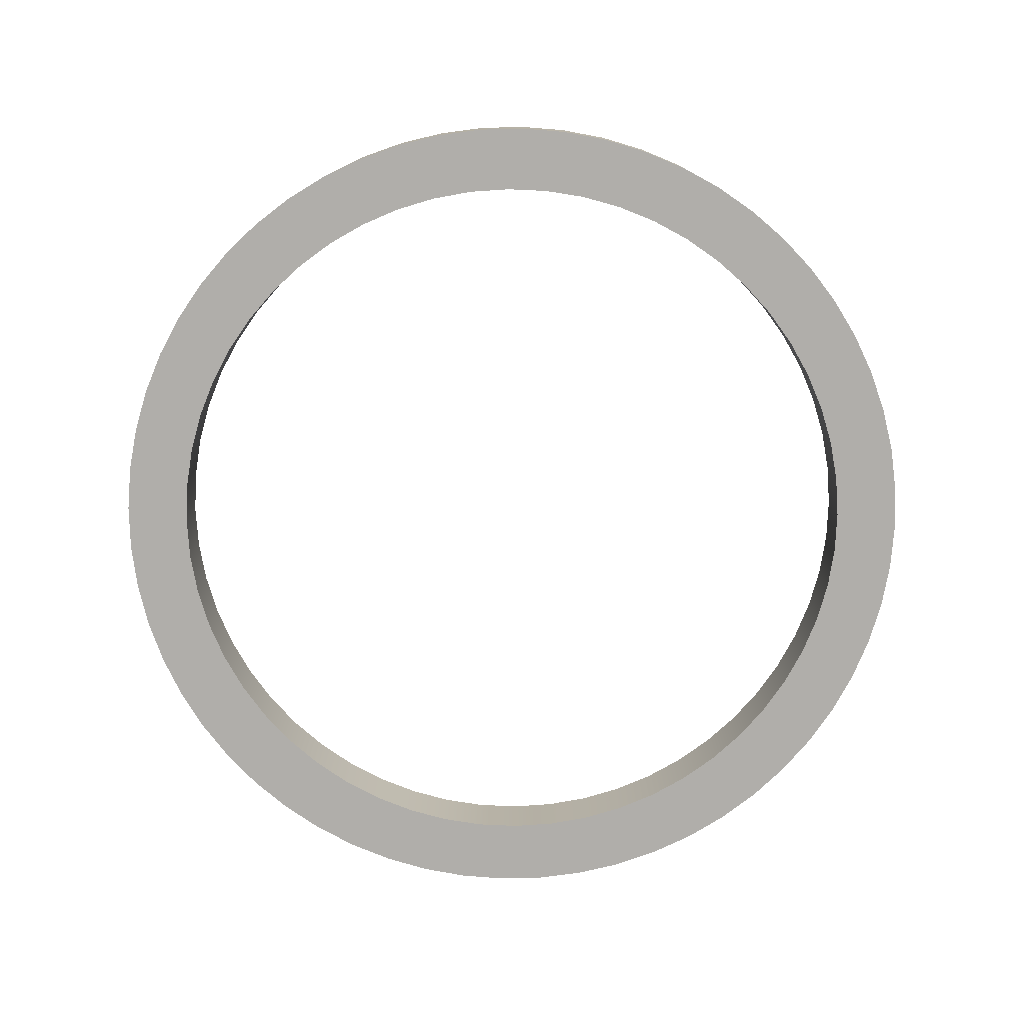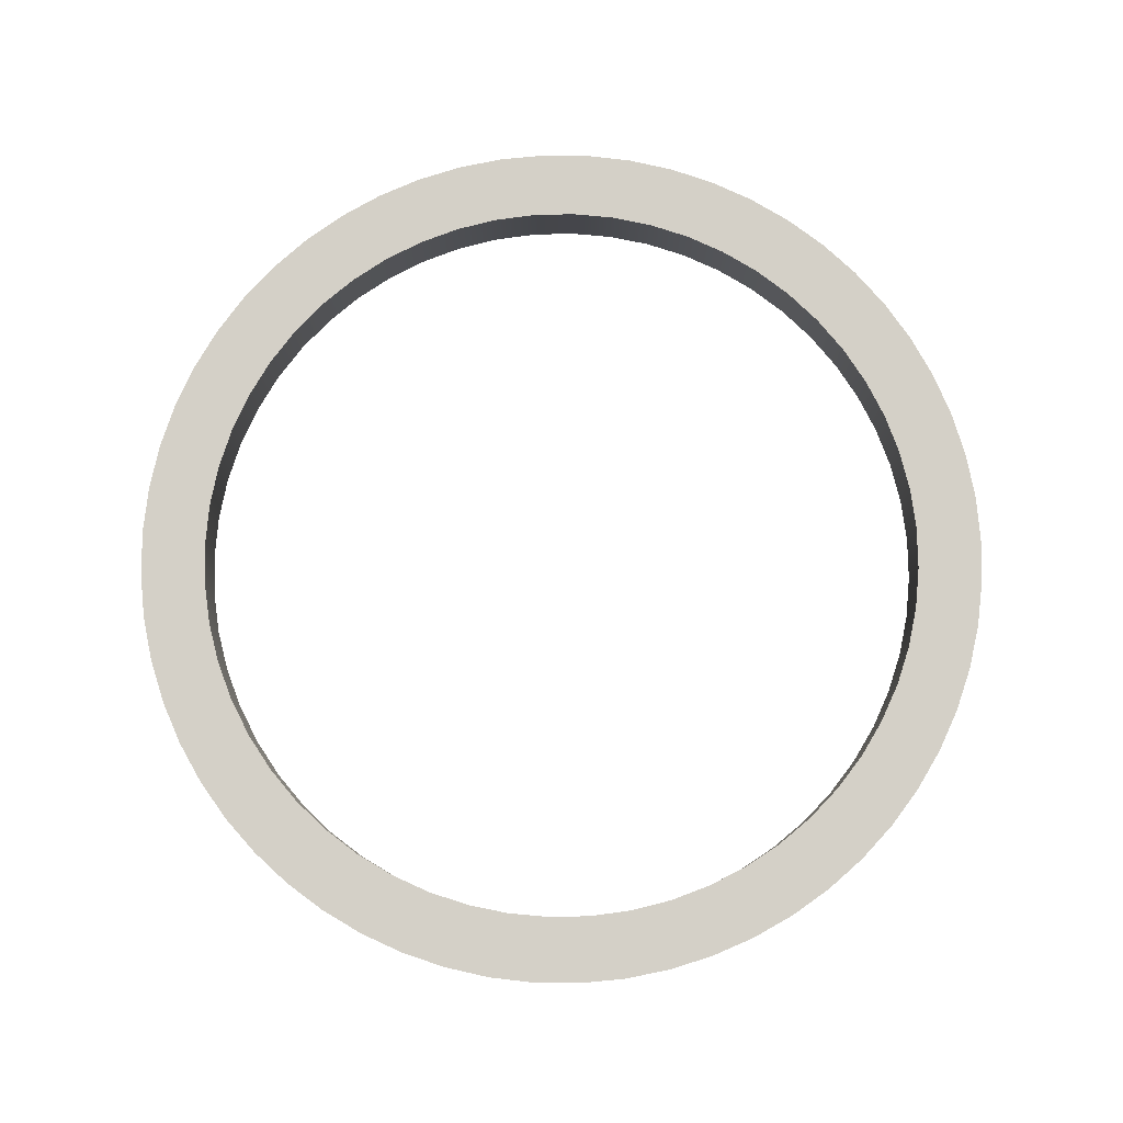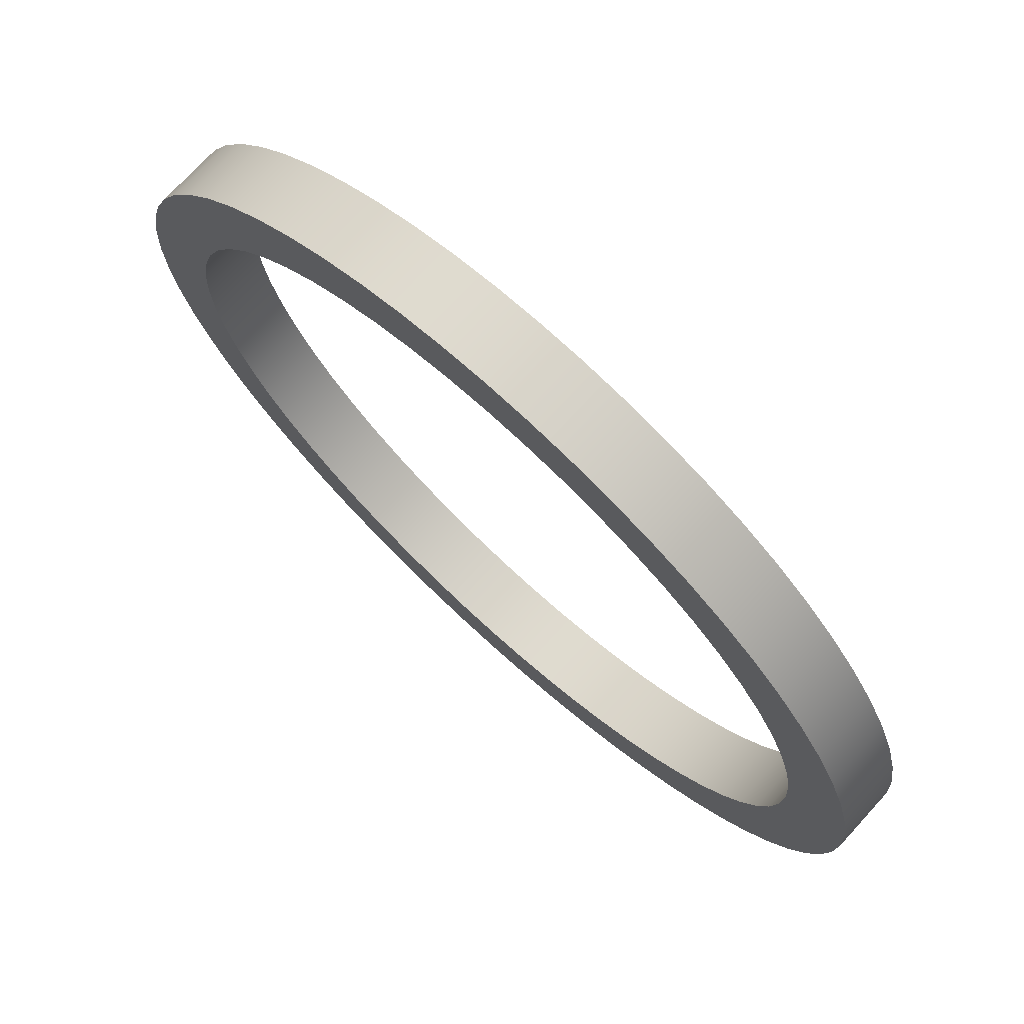
<metadata>
{"format":"obj","ext":"obj","renderer":"f3d","projection":"perspective","resolution":1024,"background":"white","views":[{"elev":-77.9,"azim":148.5,"up":"+Y"},{"elev":80.0,"azim":117.6,"up":"+Y"},{"elev":73.3,"azim":42.4,"up":"+Z"}]}
</metadata>
<code>
v -2.25 0 2.755e-16
v -2.236 0 0.2519
v -2.194 0 0.5007
v -2.124 0 0.7431
v -2.027 0 0.9762
v -1.905 0 1.197
v -1.759 0 1.403
v -1.591 0 1.591
v -1.403 0 1.759
v -1.197 0 1.905
v -0.9762 0 2.027
v -0.7431 0 2.124
v -0.5007 0 2.194
v -0.2519 0 2.236
v 1.378e-16 0 2.25
v 0.2519 0 2.236
v 0.5007 0 2.194
v 0.7431 0 2.124
v 0.9762 0 2.027
v 1.197 0 1.905
v 1.403 0 1.759
v 1.591 0 1.591
v 1.759 0 1.403
v 1.905 0 1.197
v 2.027 0 0.9762
v 2.124 0 0.7431
v 2.194 0 0.5007
v 2.236 0 0.2519
v 2.25 0 0
v 2.236 0 -0.2519
v 2.194 0 -0.5007
v 2.124 0 -0.7431
v 2.027 0 -0.9762
v 1.905 0 -1.197
v 1.759 0 -1.403
v 1.591 0 -1.591
v 1.403 0 -1.759
v 1.197 0 -1.905
v 0.9762 0 -2.027
v 0.7431 0 -2.124
v 0.5007 0 -2.194
v 0.2519 0 -2.236
v 1.378e-16 0 -2.25
v -0.2519 0 -2.236
v -0.5007 0 -2.194
v -0.7431 0 -2.124
v -0.9762 0 -2.027
v -1.197 0 -1.905
v -1.403 0 -1.759
v -1.591 0 -1.591
v -1.759 0 -1.403
v -1.905 0 -1.197
v -2.027 0 -0.9762
v -2.124 0 -0.7431
v -2.194 0 -0.5007
v -2.236 0 -0.2519
v -2.65 0 3.245e-16
v -2.635 0 -0.277
v -2.592 0 -0.551
v -2.52 0 -0.8189
v -2.421 0 -1.078
v -2.295 0 -1.325
v -2.144 0 -1.558
v -1.969 0 -1.773
v -1.773 0 -1.969
v -1.558 0 -2.144
v -1.325 0 -2.295
v -1.078 0 -2.421
v -0.8189 0 -2.52
v -0.551 0 -2.592
v -0.277 0 -2.635
v 1.623e-16 0 -2.65
v 0.277 0 -2.635
v 0.551 0 -2.592
v 0.8189 0 -2.52
v 1.078 0 -2.421
v 1.325 0 -2.295
v 1.558 0 -2.144
v 1.773 0 -1.969
v 1.969 0 -1.773
v 2.144 0 -1.558
v 2.295 0 -1.325
v 2.421 0 -1.078
v 2.52 0 -0.8189
v 2.592 0 -0.551
v 2.635 0 -0.277
v 2.65 0 0
v 2.635 0 0.277
v 2.592 0 0.551
v 2.52 0 0.8189
v 2.421 0 1.078
v 2.295 0 1.325
v 2.144 0 1.558
v 1.969 0 1.773
v 1.773 0 1.969
v 1.558 0 2.144
v 1.325 0 2.295
v 1.078 0 2.421
v 0.8189 0 2.52
v 0.551 0 2.592
v 0.277 0 2.635
v 1.623e-16 0 2.65
v -0.277 0 2.635
v -0.551 0 2.592
v -0.8189 0 2.52
v -1.078 0 2.421
v -1.325 0 2.295
v -1.558 0 2.144
v -1.773 0 1.969
v -1.969 0 1.773
v -2.144 0 1.558
v -2.295 0 1.325
v -2.421 0 1.078
v -2.52 0 0.8189
v -2.592 0 0.551
v -2.635 0 0.277
v -2.25 0.4 2.755e-16
v -2.236 0.4 -0.2519
v -2.194 0.4 -0.5007
v -2.124 0.4 -0.7431
v -2.027 0.4 -0.9762
v -1.905 0.4 -1.197
v -1.759 0.4 -1.403
v -1.591 0.4 -1.591
v -1.403 0.4 -1.759
v -1.197 0.4 -1.905
v -0.9762 0.4 -2.027
v -0.7431 0.4 -2.124
v -0.5007 0.4 -2.194
v -0.2519 0.4 -2.236
v 1.378e-16 0.4 -2.25
v 0.2519 0.4 -2.236
v 0.5007 0.4 -2.194
v 0.7431 0.4 -2.124
v 0.9762 0.4 -2.027
v 1.197 0.4 -1.905
v 1.403 0.4 -1.759
v 1.591 0.4 -1.591
v 1.759 0.4 -1.403
v 1.905 0.4 -1.197
v 2.027 0.4 -0.9762
v 2.124 0.4 -0.7431
v 2.194 0.4 -0.5007
v 2.236 0.4 -0.2519
v 2.25 0.4 0
v 2.236 0.4 0.2519
v 2.194 0.4 0.5007
v 2.124 0.4 0.7431
v 2.027 0.4 0.9762
v 1.905 0.4 1.197
v 1.759 0.4 1.403
v 1.591 0.4 1.591
v 1.403 0.4 1.759
v 1.197 0.4 1.905
v 0.9762 0.4 2.027
v 0.7431 0.4 2.124
v 0.5007 0.4 2.194
v 0.2519 0.4 2.236
v 1.378e-16 0.4 2.25
v -0.2519 0.4 2.236
v -0.5007 0.4 2.194
v -0.7431 0.4 2.124
v -0.9762 0.4 2.027
v -1.197 0.4 1.905
v -1.403 0.4 1.759
v -1.591 0.4 1.591
v -1.759 0.4 1.403
v -1.905 0.4 1.197
v -2.027 0.4 0.9762
v -2.124 0.4 0.7431
v -2.194 0.4 0.5007
v -2.236 0.4 0.2519
v -2.65 0.4 3.245e-16
v -2.635 0.4 0.277
v -2.592 0.4 0.551
v -2.52 0.4 0.8189
v -2.421 0.4 1.078
v -2.295 0.4 1.325
v -2.144 0.4 1.558
v -1.969 0.4 1.773
v -1.773 0.4 1.969
v -1.558 0.4 2.144
v -1.325 0.4 2.295
v -1.078 0.4 2.421
v -0.8189 0.4 2.52
v -0.551 0.4 2.592
v -0.277 0.4 2.635
v 1.623e-16 0.4 2.65
v 0.277 0.4 2.635
v 0.551 0.4 2.592
v 0.8189 0.4 2.52
v 1.078 0.4 2.421
v 1.325 0.4 2.295
v 1.558 0.4 2.144
v 1.773 0.4 1.969
v 1.969 0.4 1.773
v 2.144 0.4 1.558
v 2.295 0.4 1.325
v 2.421 0.4 1.078
v 2.52 0.4 0.8189
v 2.592 0.4 0.551
v 2.635 0.4 0.277
v 2.65 0.4 0
v 2.635 0.4 -0.277
v 2.592 0.4 -0.551
v 2.52 0.4 -0.8189
v 2.421 0.4 -1.078
v 2.295 0.4 -1.325
v 2.144 0.4 -1.558
v 1.969 0.4 -1.773
v 1.773 0.4 -1.969
v 1.558 0.4 -2.144
v 1.325 0.4 -2.295
v 1.078 0.4 -2.421
v 0.8189 0.4 -2.52
v 0.551 0.4 -2.592
v 0.277 0.4 -2.635
v 1.623e-16 0.4 -2.65
v -0.277 0.4 -2.635
v -0.551 0.4 -2.592
v -0.8189 0.4 -2.52
v -1.078 0.4 -2.421
v -1.325 0.4 -2.295
v -1.558 0.4 -2.144
v -1.773 0.4 -1.969
v -1.969 0.4 -1.773
v -2.144 0.4 -1.558
v -2.295 0.4 -1.325
v -2.421 0.4 -1.078
v -2.52 0.4 -0.8189
v -2.592 0.4 -0.551
v -2.635 0.4 -0.277
v -2.65 0.4 3.245e-16
v -2.635 0.4 -0.277
v -2.592 0.4 -0.551
v -2.52 0.4 -0.8189
v -2.421 0.4 -1.078
v -2.295 0.4 -1.325
v -2.144 0.4 -1.558
v -1.969 0.4 -1.773
v -1.773 0.4 -1.969
v -1.558 0.4 -2.144
v -1.325 0.4 -2.295
v -1.078 0.4 -2.421
v -0.8189 0.4 -2.52
v -0.551 0.4 -2.592
v -0.277 0.4 -2.635
v 1.623e-16 0.4 -2.65
v 0.277 0.4 -2.635
v 0.551 0.4 -2.592
v 0.8189 0.4 -2.52
v 1.078 0.4 -2.421
v 1.325 0.4 -2.295
v 1.558 0.4 -2.144
v 1.773 0.4 -1.969
v 1.969 0.4 -1.773
v 2.144 0.4 -1.558
v 2.295 0.4 -1.325
v 2.421 0.4 -1.078
v 2.52 0.4 -0.8189
v 2.592 0.4 -0.551
v 2.635 0.4 -0.277
v 2.65 0.4 0
v 2.635 0.4 0.277
v 2.592 0.4 0.551
v 2.52 0.4 0.8189
v 2.421 0.4 1.078
v 2.295 0.4 1.325
v 2.144 0.4 1.558
v 1.969 0.4 1.773
v 1.773 0.4 1.969
v 1.558 0.4 2.144
v 1.325 0.4 2.295
v 1.078 0.4 2.421
v 0.8189 0.4 2.52
v 0.551 0.4 2.592
v 0.277 0.4 2.635
v 1.623e-16 0.4 2.65
v -0.277 0.4 2.635
v -0.551 0.4 2.592
v -0.8189 0.4 2.52
v -1.078 0.4 2.421
v -1.325 0.4 2.295
v -1.558 0.4 2.144
v -1.773 0.4 1.969
v -1.969 0.4 1.773
v -2.144 0.4 1.558
v -2.295 0.4 1.325
v -2.421 0.4 1.078
v -2.52 0.4 0.8189
v -2.592 0.4 0.551
v -2.635 0.4 0.277
v -2.65 0 3.245e-16
v -2.635 0 0.277
v -2.592 0 0.551
v -2.52 0 0.8189
v -2.421 0 1.078
v -2.295 0 1.325
v -2.144 0 1.558
v -1.969 0 1.773
v -1.773 0 1.969
v -1.558 0 2.144
v -1.325 0 2.295
v -1.078 0 2.421
v -0.8189 0 2.52
v -0.551 0 2.592
v -0.277 0 2.635
v 1.623e-16 0 2.65
v 0.277 0 2.635
v 0.551 0 2.592
v 0.8189 0 2.52
v 1.078 0 2.421
v 1.325 0 2.295
v 1.558 0 2.144
v 1.773 0 1.969
v 1.969 0 1.773
v 2.144 0 1.558
v 2.295 0 1.325
v 2.421 0 1.078
v 2.52 0 0.8189
v 2.592 0 0.551
v 2.635 0 0.277
v 2.65 0 0
v 2.635 0 -0.277
v 2.592 0 -0.551
v 2.52 0 -0.8189
v 2.421 0 -1.078
v 2.295 0 -1.325
v 2.144 0 -1.558
v 1.969 0 -1.773
v 1.773 0 -1.969
v 1.558 0 -2.144
v 1.325 0 -2.295
v 1.078 0 -2.421
v 0.8189 0 -2.52
v 0.551 0 -2.592
v 0.277 0 -2.635
v 1.623e-16 0 -2.65
v -0.277 0 -2.635
v -0.551 0 -2.592
v -0.8189 0 -2.52
v -1.078 0 -2.421
v -1.325 0 -2.295
v -1.558 0 -2.144
v -1.773 0 -1.969
v -1.969 0 -1.773
v -2.144 0 -1.558
v -2.295 0 -1.325
v -2.421 0 -1.078
v -2.52 0 -0.8189
v -2.592 0 -0.551
v -2.635 0 -0.277
v -2.65 0 3.245e-16
v -2.65 0.4 3.245e-16
v -2.25 0.4 2.755e-16
v -2.236 0.4 0.2519
v -2.194 0.4 0.5007
v -2.124 0.4 0.7431
v -2.027 0.4 0.9762
v -1.905 0.4 1.197
v -1.759 0.4 1.403
v -1.591 0.4 1.591
v -1.403 0.4 1.759
v -1.197 0.4 1.905
v -0.9762 0.4 2.027
v -0.7431 0.4 2.124
v -0.5007 0.4 2.194
v -0.2519 0.4 2.236
v 1.378e-16 0.4 2.25
v 0.2519 0.4 2.236
v 0.5007 0.4 2.194
v 0.7431 0.4 2.124
v 0.9762 0.4 2.027
v 1.197 0.4 1.905
v 1.403 0.4 1.759
v 1.591 0.4 1.591
v 1.759 0.4 1.403
v 1.905 0.4 1.197
v 2.027 0.4 0.9762
v 2.124 0.4 0.7431
v 2.194 0.4 0.5007
v 2.236 0.4 0.2519
v 2.25 0.4 0
v 2.236 0.4 -0.2519
v 2.194 0.4 -0.5007
v 2.124 0.4 -0.7431
v 2.027 0.4 -0.9762
v 1.905 0.4 -1.197
v 1.759 0.4 -1.403
v 1.591 0.4 -1.591
v 1.403 0.4 -1.759
v 1.197 0.4 -1.905
v 0.9762 0.4 -2.027
v 0.7431 0.4 -2.124
v 0.5007 0.4 -2.194
v 0.2519 0.4 -2.236
v 1.378e-16 0.4 -2.25
v -0.2519 0.4 -2.236
v -0.5007 0.4 -2.194
v -0.7431 0.4 -2.124
v -0.9762 0.4 -2.027
v -1.197 0.4 -1.905
v -1.403 0.4 -1.759
v -1.591 0.4 -1.591
v -1.759 0.4 -1.403
v -1.905 0.4 -1.197
v -2.027 0.4 -0.9762
v -2.124 0.4 -0.7431
v -2.194 0.4 -0.5007
v -2.236 0.4 -0.2519
v -2.25 0 2.755e-16
v -2.236 0 -0.2519
v -2.194 0 -0.5007
v -2.124 0 -0.7431
v -2.027 0 -0.9762
v -1.905 0 -1.197
v -1.759 0 -1.403
v -1.591 0 -1.591
v -1.403 0 -1.759
v -1.197 0 -1.905
v -0.9762 0 -2.027
v -0.7431 0 -2.124
v -0.5007 0 -2.194
v -0.2519 0 -2.236
v 1.378e-16 0 -2.25
v 0.2519 0 -2.236
v 0.5007 0 -2.194
v 0.7431 0 -2.124
v 0.9762 0 -2.027
v 1.197 0 -1.905
v 1.403 0 -1.759
v 1.591 0 -1.591
v 1.759 0 -1.403
v 1.905 0 -1.197
v 2.027 0 -0.9762
v 2.124 0 -0.7431
v 2.194 0 -0.5007
v 2.236 0 -0.2519
v 2.25 0 0
v 2.236 0 0.2519
v 2.194 0 0.5007
v 2.124 0 0.7431
v 2.027 0 0.9762
v 1.905 0 1.197
v 1.759 0 1.403
v 1.591 0 1.591
v 1.403 0 1.759
v 1.197 0 1.905
v 0.9762 0 2.027
v 0.7431 0 2.124
v 0.5007 0 2.194
v 0.2519 0 2.236
v 1.378e-16 0 2.25
v -0.2519 0 2.236
v -0.5007 0 2.194
v -0.7431 0 2.124
v -0.9762 0 2.027
v -1.197 0 1.905
v -1.403 0 1.759
v -1.591 0 1.591
v -1.759 0 1.403
v -1.905 0 1.197
v -2.027 0 0.9762
v -2.124 0 0.7431
v -2.194 0 0.5007
v -2.236 0 0.2519
v -2.25 0.4 2.755e-16
v -2.25 0 2.755e-16
f 2 116 1
f 1 116 57
f 1 57 58
f 116 2 115
f 115 2 3
f 115 3 114
f 114 3 4
f 114 4 113
f 113 4 5
f 113 5 112
f 112 5 6
f 112 6 111
f 111 6 7
f 111 7 110
f 110 7 8
f 110 8 109
f 109 8 9
f 109 9 108
f 108 9 10
f 108 10 107
f 107 10 11
f 107 11 106
f 106 11 12
f 106 12 105
f 105 12 13
f 105 13 104
f 104 13 14
f 104 14 103
f 103 14 15
f 103 15 102
f 102 15 101
f 101 15 16
f 101 16 100
f 100 16 17
f 100 17 99
f 99 17 18
f 99 18 98
f 98 18 19
f 98 19 97
f 97 19 20
f 97 20 96
f 96 20 21
f 96 21 95
f 95 21 22
f 95 22 94
f 94 22 23
f 94 23 93
f 93 23 24
f 93 24 92
f 92 24 25
f 92 25 91
f 91 25 26
f 91 26 90
f 90 26 27
f 90 27 89
f 89 27 28
f 89 28 88
f 88 28 29
f 88 29 87
f 87 29 86
f 86 29 30
f 86 30 85
f 85 30 31
f 85 31 84
f 84 31 32
f 84 32 83
f 83 32 33
f 83 33 82
f 82 33 34
f 82 34 81
f 81 34 35
f 81 35 80
f 80 35 36
f 80 36 79
f 79 36 37
f 79 37 78
f 78 37 38
f 78 38 77
f 77 38 39
f 77 39 76
f 76 39 40
f 76 40 75
f 75 40 41
f 75 41 74
f 74 41 42
f 74 42 73
f 73 42 43
f 73 43 72
f 72 43 71
f 71 43 44
f 71 44 70
f 70 44 45
f 70 45 69
f 69 45 46
f 69 46 68
f 68 46 47
f 68 47 67
f 67 47 48
f 67 48 66
f 66 48 49
f 66 49 65
f 65 49 50
f 65 50 64
f 64 50 51
f 64 51 63
f 63 51 52
f 63 52 62
f 62 52 53
f 62 53 61
f 61 53 54
f 61 54 60
f 60 54 55
f 60 55 59
f 59 55 56
f 59 56 58
f 58 56 1
f 118 232 117
f 117 232 173
f 117 173 174
f 232 118 231
f 231 118 119
f 231 119 230
f 230 119 120
f 230 120 229
f 229 120 121
f 229 121 228
f 228 121 122
f 228 122 227
f 227 122 123
f 227 123 226
f 226 123 124
f 226 124 225
f 225 124 125
f 225 125 224
f 224 125 126
f 224 126 223
f 223 126 127
f 223 127 222
f 222 127 128
f 222 128 221
f 221 128 129
f 221 129 220
f 220 129 130
f 220 130 219
f 219 130 131
f 219 131 218
f 218 131 217
f 217 131 132
f 217 132 216
f 216 132 133
f 216 133 215
f 215 133 134
f 215 134 214
f 214 134 135
f 214 135 213
f 213 135 136
f 213 136 212
f 212 136 137
f 212 137 211
f 211 137 138
f 211 138 210
f 210 138 139
f 210 139 209
f 209 139 140
f 209 140 208
f 208 140 141
f 208 141 207
f 207 141 142
f 207 142 206
f 206 142 143
f 206 143 205
f 205 143 144
f 205 144 204
f 204 144 145
f 204 145 203
f 203 145 202
f 202 145 146
f 202 146 201
f 201 146 147
f 201 147 200
f 200 147 148
f 200 148 199
f 199 148 149
f 199 149 198
f 198 149 150
f 198 150 197
f 197 150 151
f 197 151 196
f 196 151 152
f 196 152 195
f 195 152 153
f 195 153 194
f 194 153 154
f 194 154 193
f 193 154 155
f 193 155 192
f 192 155 156
f 192 156 191
f 191 156 157
f 191 157 190
f 190 157 158
f 190 158 189
f 189 158 159
f 189 159 188
f 188 159 187
f 187 159 160
f 187 160 186
f 186 160 161
f 186 161 185
f 185 161 162
f 185 162 184
f 184 162 163
f 184 163 183
f 183 163 164
f 183 164 182
f 182 164 165
f 182 165 181
f 181 165 166
f 181 166 180
f 180 166 167
f 180 167 179
f 179 167 168
f 179 168 178
f 178 168 169
f 178 169 177
f 177 169 170
f 177 170 176
f 176 170 171
f 176 171 175
f 175 171 172
f 175 172 174
f 174 172 117
f 234 352 233
f 233 352 353
f 354 293 292
f 292 293 294
f 292 294 291
f 291 294 295
f 291 295 290
f 290 295 296
f 290 296 289
f 289 296 297
f 289 297 288
f 288 297 298
f 288 298 287
f 287 298 299
f 287 299 286
f 286 299 300
f 286 300 285
f 285 300 301
f 285 301 284
f 284 301 302
f 284 302 283
f 283 302 303
f 283 303 282
f 282 303 304
f 282 304 281
f 281 304 305
f 281 305 280
f 280 305 306
f 280 306 279
f 279 306 307
f 279 307 278
f 278 307 308
f 278 308 277
f 277 308 309
f 277 309 276
f 276 309 310
f 276 310 275
f 275 310 311
f 275 311 274
f 274 311 312
f 274 312 273
f 273 312 313
f 273 313 272
f 272 313 314
f 272 314 271
f 271 314 315
f 271 315 270
f 270 315 316
f 270 316 269
f 269 316 317
f 269 317 268
f 268 317 318
f 268 318 267
f 267 318 319
f 267 319 266
f 266 319 320
f 266 320 265
f 265 320 321
f 265 321 264
f 264 321 322
f 264 322 263
f 263 322 323
f 263 323 262
f 262 323 324
f 262 324 261
f 261 324 325
f 261 325 260
f 260 325 326
f 260 326 259
f 259 326 327
f 259 327 258
f 258 327 328
f 258 328 257
f 257 328 329
f 257 329 256
f 256 329 330
f 256 330 255
f 255 330 331
f 255 331 254
f 254 331 332
f 254 332 253
f 253 332 333
f 253 333 252
f 252 333 334
f 252 334 251
f 251 334 335
f 251 335 250
f 250 335 336
f 250 336 249
f 249 336 337
f 249 337 248
f 248 337 338
f 248 338 247
f 247 338 339
f 247 339 246
f 246 339 340
f 246 340 245
f 245 340 341
f 245 341 244
f 244 341 342
f 244 342 243
f 243 342 343
f 243 343 242
f 242 343 344
f 242 344 241
f 241 344 345
f 241 345 240
f 240 345 346
f 240 346 239
f 239 346 347
f 239 347 238
f 238 347 348
f 238 348 237
f 237 348 349
f 237 349 236
f 236 349 350
f 236 350 235
f 235 350 351
f 235 351 234
f 234 351 352
f 356 466 355
f 355 466 468
f 467 411 410
f 410 411 412
f 410 412 413
f 356 357 466
f 466 357 465
f 465 357 358
f 465 358 464
f 464 358 359
f 464 359 463
f 463 359 360
f 463 360 462
f 462 360 361
f 462 361 461
f 461 361 362
f 461 362 460
f 460 362 363
f 460 363 459
f 459 363 364
f 459 364 458
f 458 364 365
f 458 365 457
f 457 365 366
f 457 366 456
f 456 366 367
f 456 367 455
f 455 367 368
f 455 368 454
f 454 368 369
f 454 369 453
f 453 369 370
f 453 370 452
f 452 370 371
f 452 371 451
f 451 371 372
f 451 372 450
f 450 372 373
f 450 373 449
f 449 373 374
f 449 374 448
f 448 374 375
f 448 375 447
f 447 375 376
f 447 376 446
f 446 376 377
f 446 377 445
f 445 377 378
f 445 378 444
f 444 378 379
f 444 379 443
f 443 379 380
f 443 380 442
f 442 380 381
f 442 381 441
f 441 381 382
f 441 382 440
f 440 382 383
f 440 383 439
f 439 383 384
f 439 384 438
f 438 384 385
f 438 385 437
f 437 385 386
f 437 386 436
f 436 386 387
f 436 387 435
f 435 387 388
f 435 388 434
f 434 388 389
f 434 389 433
f 433 389 390
f 433 390 432
f 432 390 391
f 432 391 431
f 431 391 392
f 431 392 430
f 430 392 393
f 430 393 429
f 429 393 394
f 429 394 428
f 428 394 395
f 428 395 427
f 427 395 396
f 427 396 426
f 426 396 397
f 426 397 425
f 425 397 398
f 425 398 424
f 424 398 399
f 424 399 423
f 423 399 400
f 423 400 422
f 422 400 401
f 422 401 421
f 421 401 402
f 421 402 420
f 420 402 403
f 420 403 419
f 419 403 404
f 419 404 418
f 418 404 405
f 418 405 417
f 417 405 406
f 417 406 416
f 416 406 407
f 416 407 415
f 415 407 408
f 415 408 414
f 414 408 409
f 414 409 413
f 413 409 410

</code>
